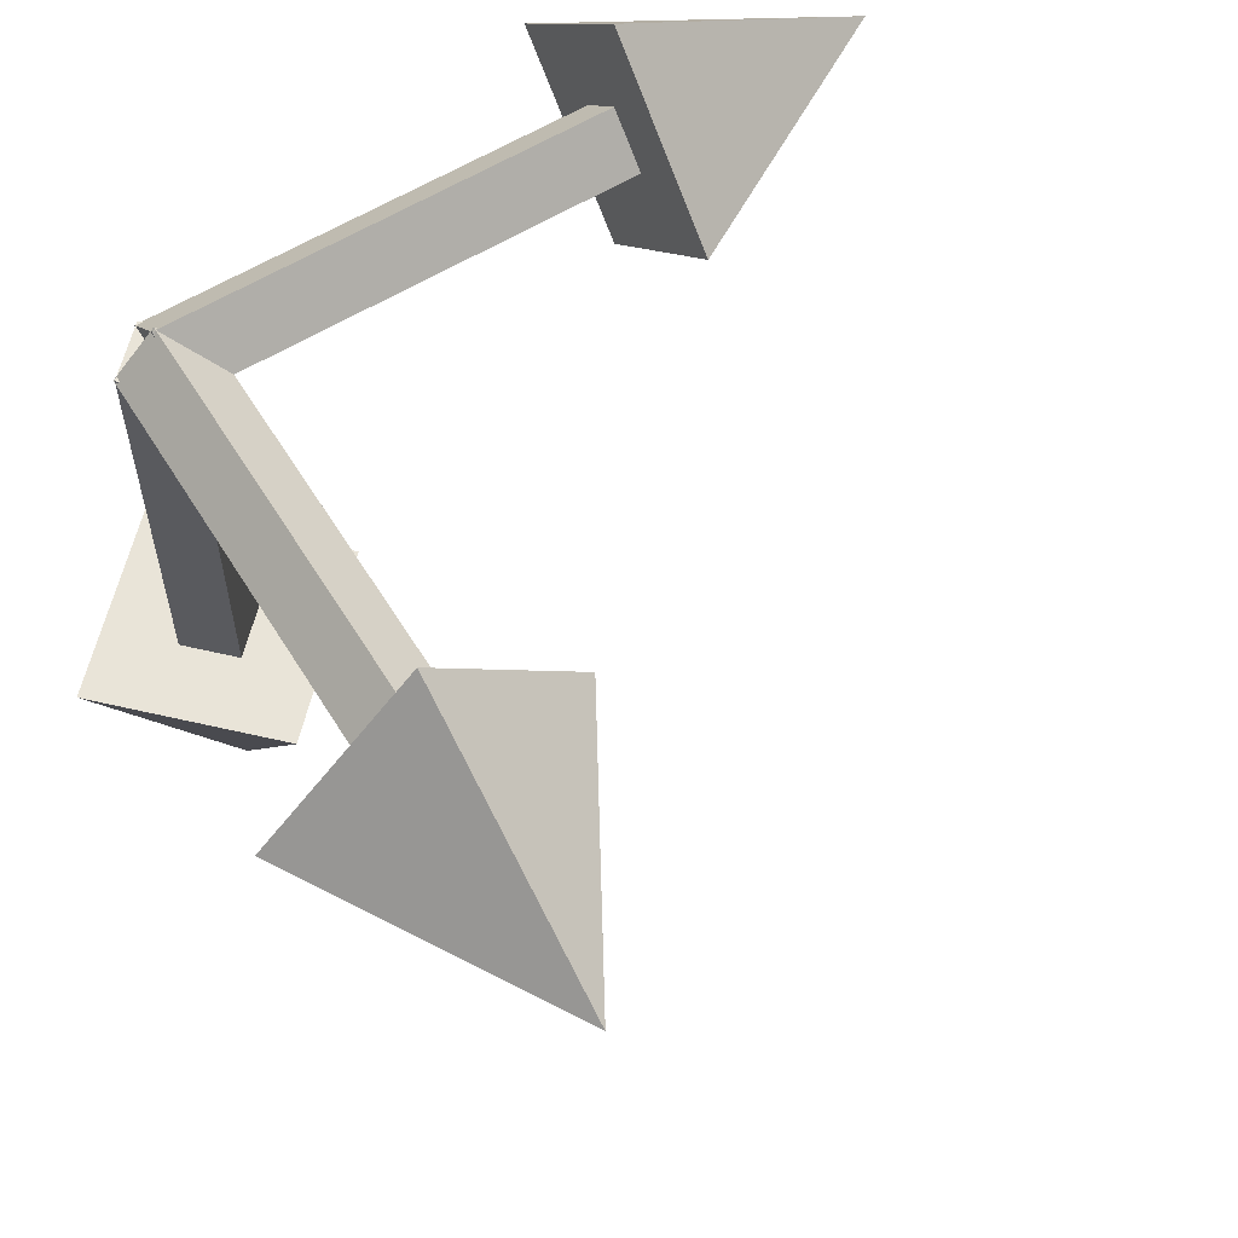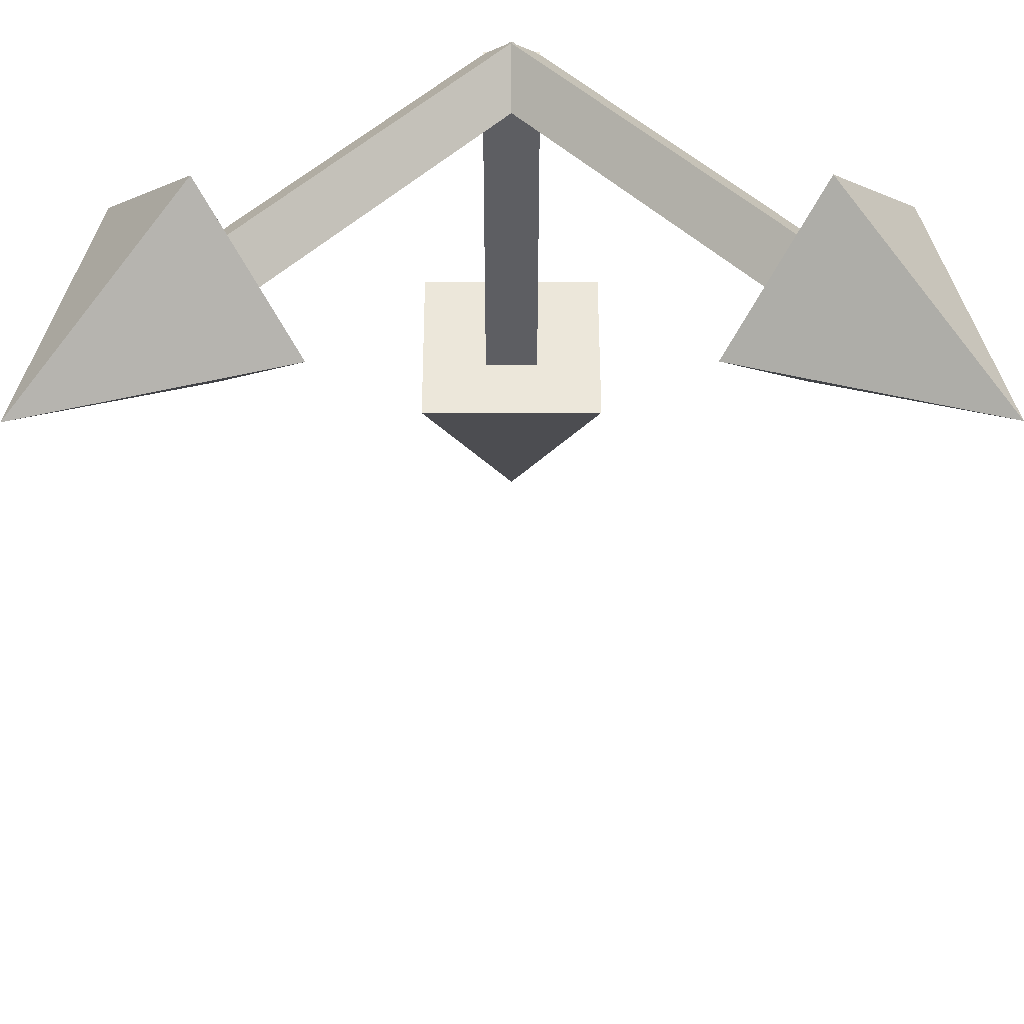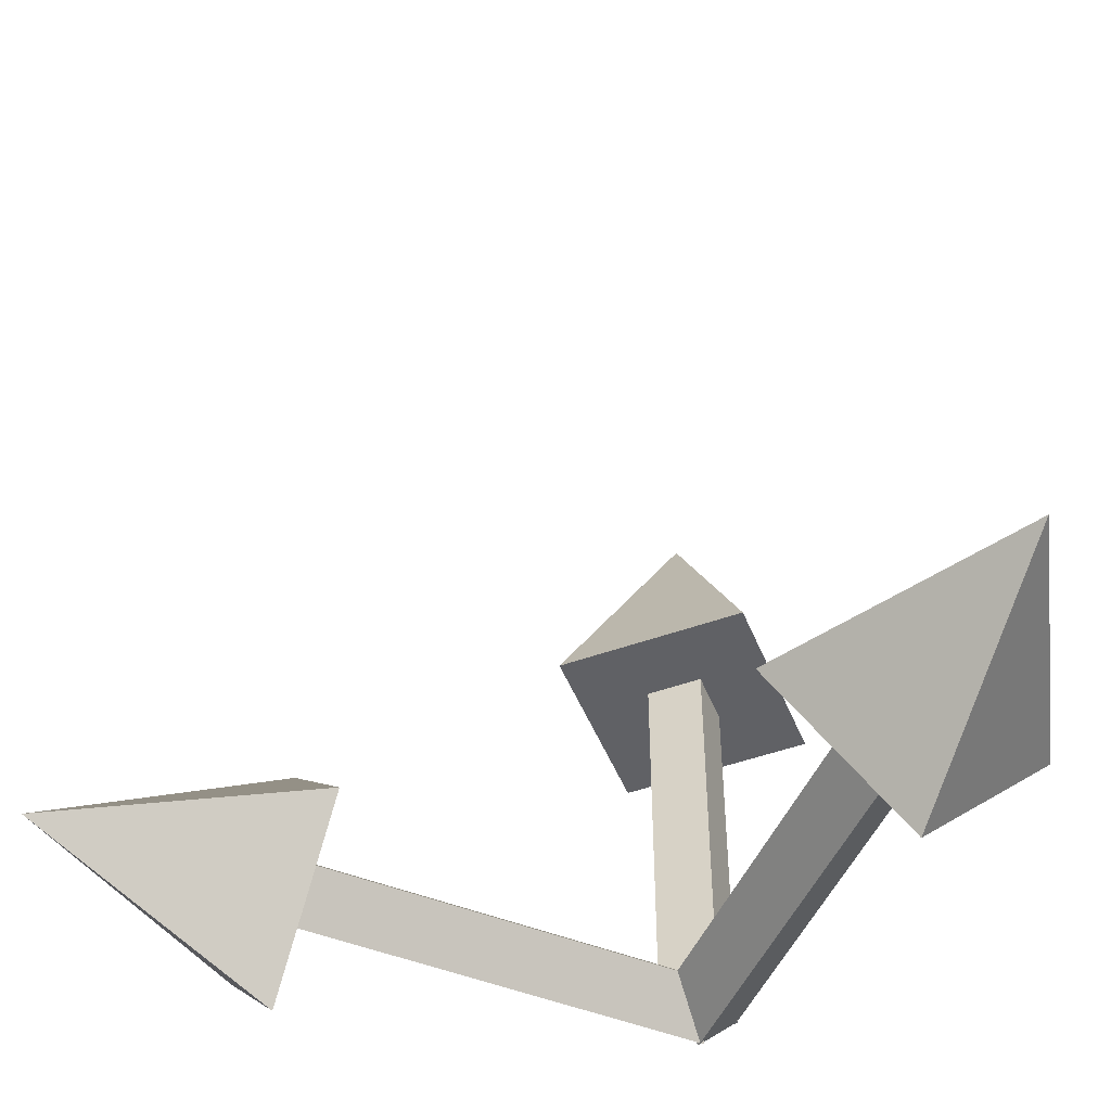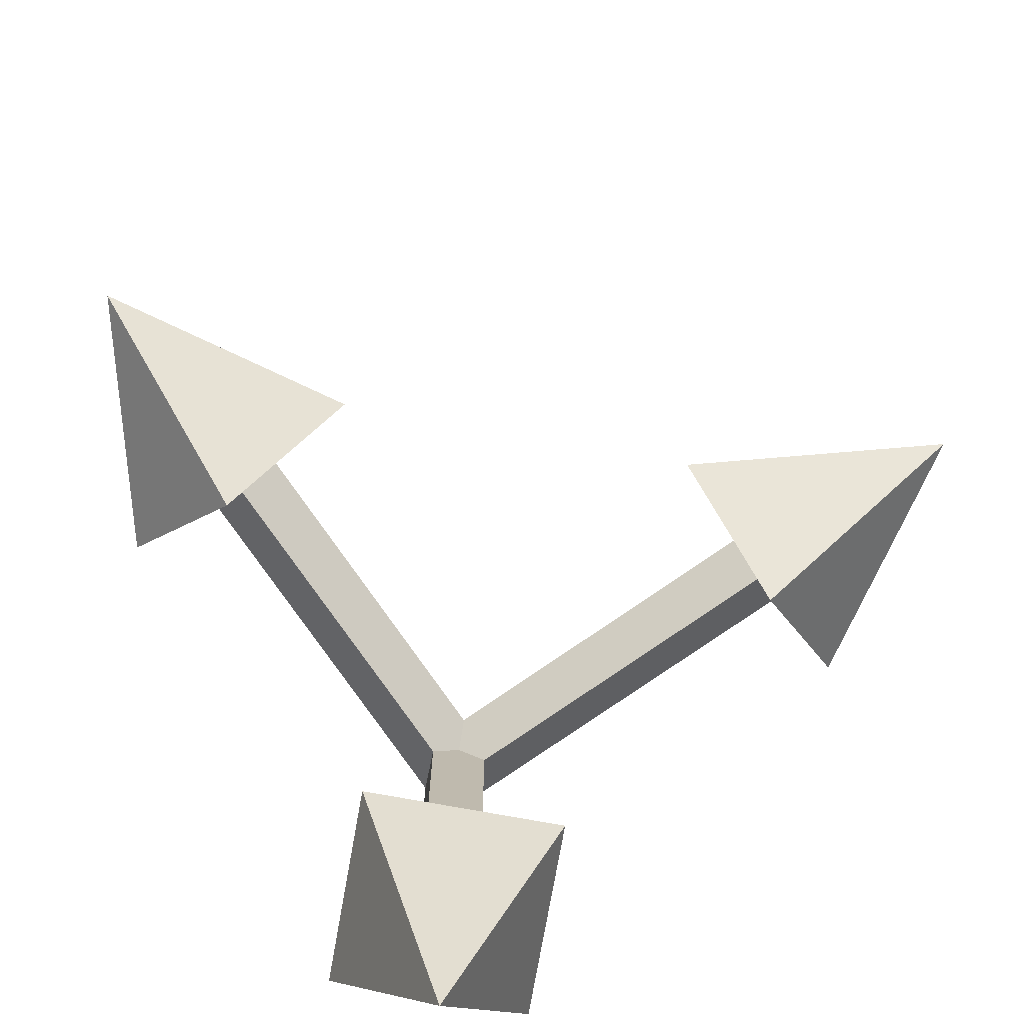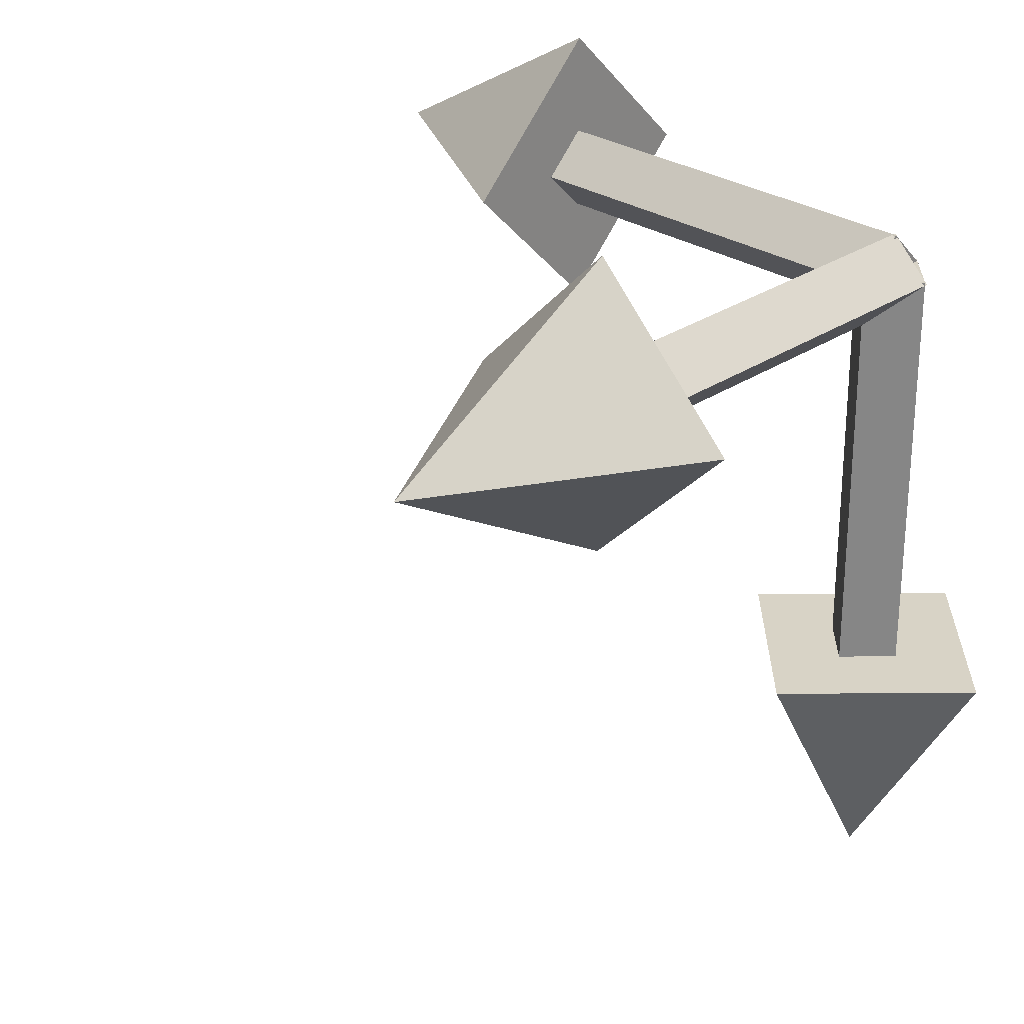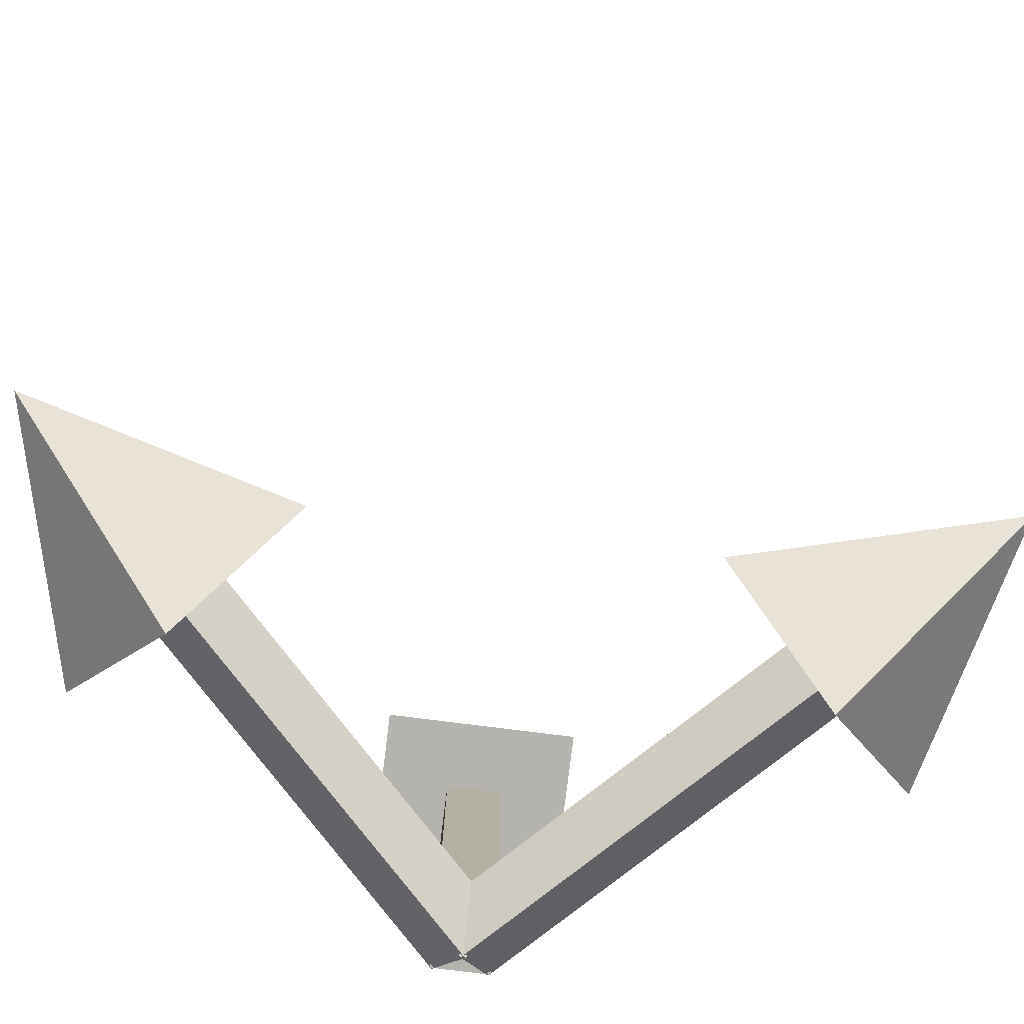
<metadata>
{"format":"obj","ext":"obj","renderer":"f3d","projection":"perspective","resolution":1024,"background":"white","views":[{"elev":60.2,"azim":58.3,"up":"+Z"},{"elev":51.5,"azim":134.9,"up":"+Z"},{"elev":-49.4,"azim":156.6,"up":"+Y"},{"elev":-76.8,"azim":124.8,"up":"+Z"},{"elev":28.1,"azim":-135.6,"up":"+Z"},{"elev":-80.0,"azim":127.9,"up":"+Y"}]}
</metadata>
<code>
g Y-axis
v -0.1989 -0.01562 -0
v 0 -0.01562 -0.1989
v 0 -0.01562 0.1989
v 0.1989 -0.01562 0
v -0 2.016 -0.1989
v 0.1989 2.016 0
v -0.1989 2.016 0
v -0 2.016 0.1989
v -0.6875 2 0
v 0 2 0.6875
v 0 3.188 1e-06
v 0 2 -0.6875
v 0.6875 2 0
g Y-axis_Y-axis_Default_Smoothing
f 1 2 3
f 4 3 2
f 2 5 4
f 6 4 5
f 5 7 8
f 8 6 5
f 7 1 3
f 3 8 7
f 1 7 5
f 2 1 5
f 3 6 8
f 4 6 3
f 9 10 11
f 12 9 11
f 13 12 11
f 13 11 10
f 9 12 10
f 13 10 12
g X-axis
v -0.01562 0.1989 -0
v -0.01562 -0 -0.1989
v -0.01562 -0 0.1989
v -0.01562 -0.1989 0
v 2.016 -0 -0.1989
v 2.016 -0.1989 0
v 2.016 0.1989 0
v 2.016 -0 0.1989
v 2 0.6875 0
v 2 -0 0.6875
v 3.188 -0 1e-06
v 2 -0 -0.6875
v 2 -0.6875 0
g X-axis_X-axis_Default_Smoothing.001
f 14 15 16
f 17 16 15
f 15 18 17
f 19 17 18
f 18 20 21
f 21 19 18
f 20 14 16
f 16 21 20
f 14 20 18
f 15 14 18
f 16 19 21
f 17 19 16
f 22 23 24
f 25 22 24
f 26 25 24
f 26 24 23
f 22 25 23
f 26 23 25
g Z-axis
v -0 0.1989 0.01562
v -0.1989 -0 0.01562
v 0.1989 0 0.01562
v 0 -0.1989 0.01562
v -0.1989 -0 -2.016
v 0 -0.1989 -2.016
v -0 0.1989 -2.016
v 0.1989 0 -2.016
v -0 0.6875 -2
v 0.6875 0 -2
v 0 0 -3.188
v -0.6875 -0 -2
v 0 -0.6875 -2
g Z-axis_Z-axis_Default_Smoothing.002
f 27 28 29
f 30 29 28
f 28 31 30
f 32 30 31
f 31 33 34
f 34 32 31
f 33 27 29
f 29 34 33
f 27 33 31
f 28 27 31
f 29 32 34
f 30 32 29
f 35 36 37
f 38 35 37
f 39 38 37
f 39 37 36
f 35 38 36
f 39 36 38

</code>
